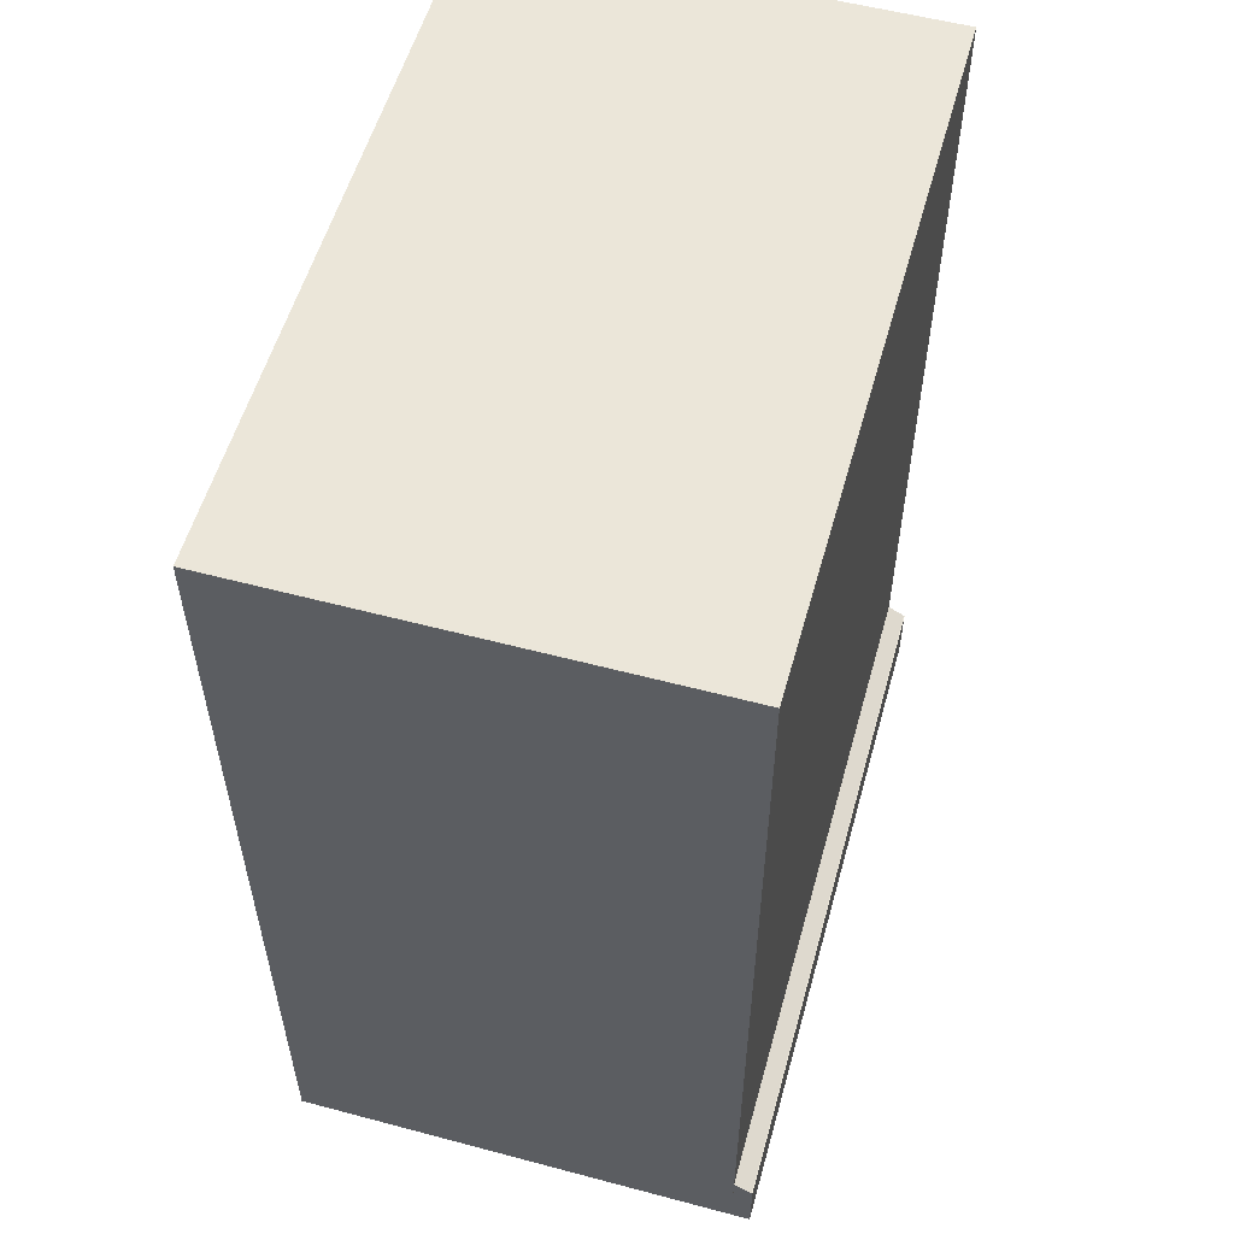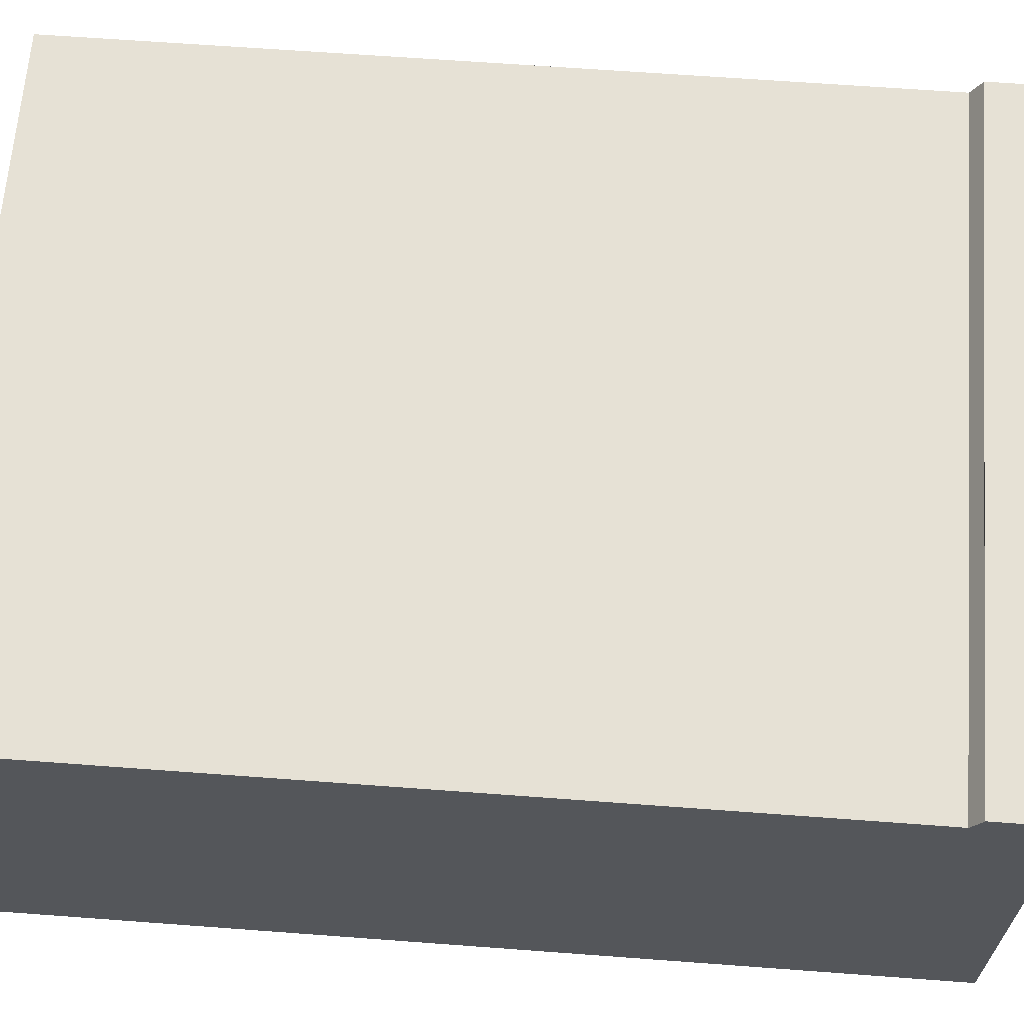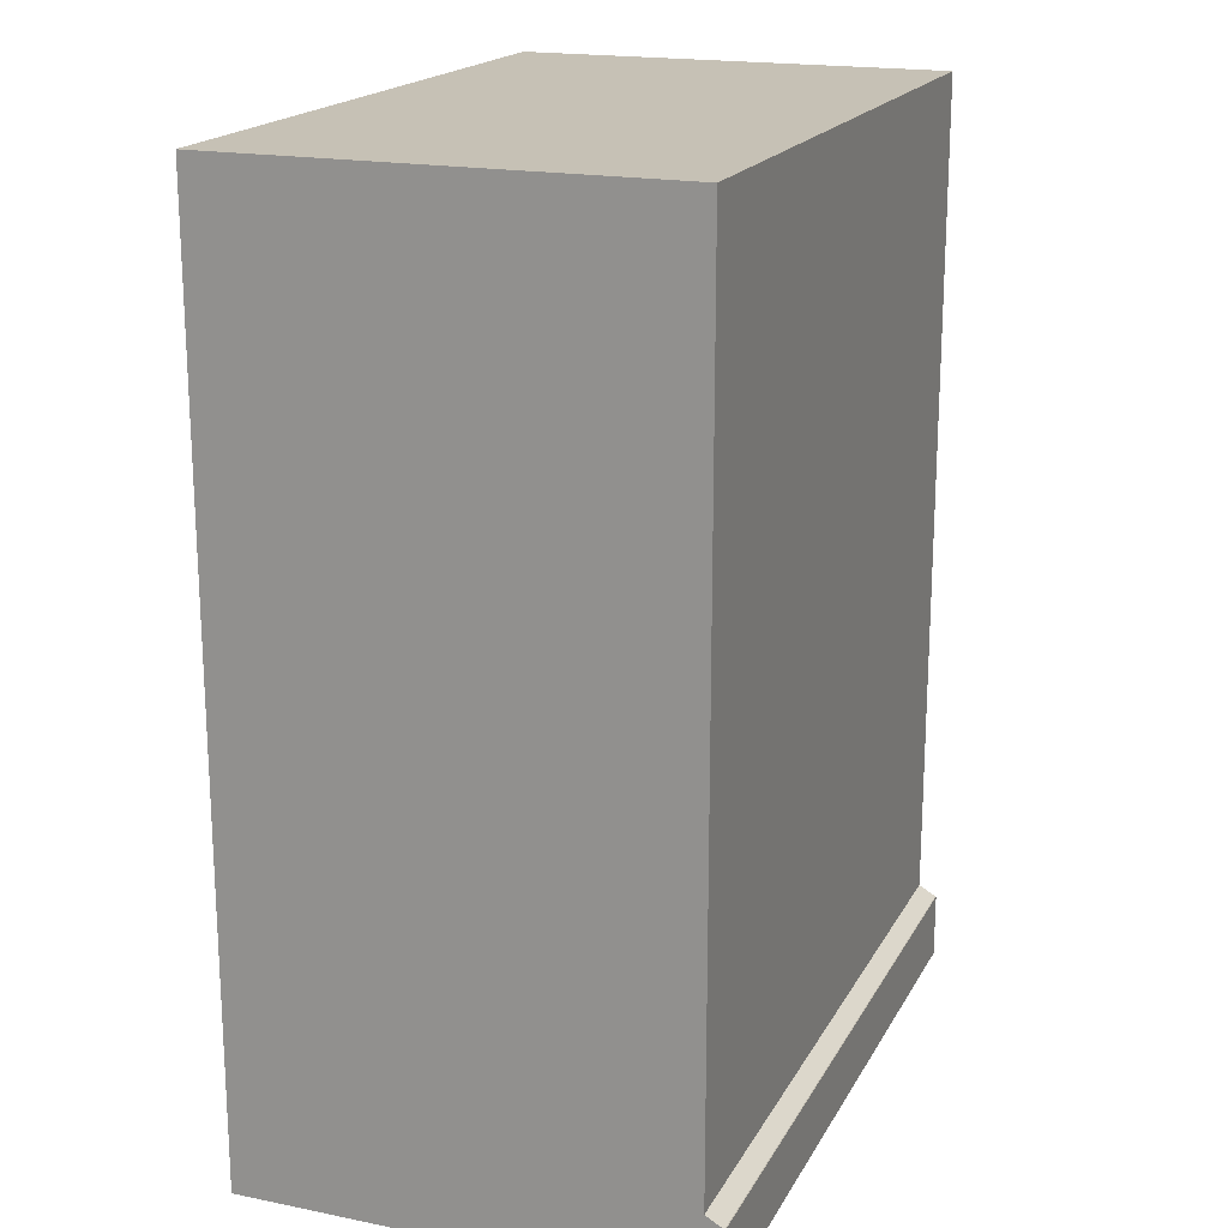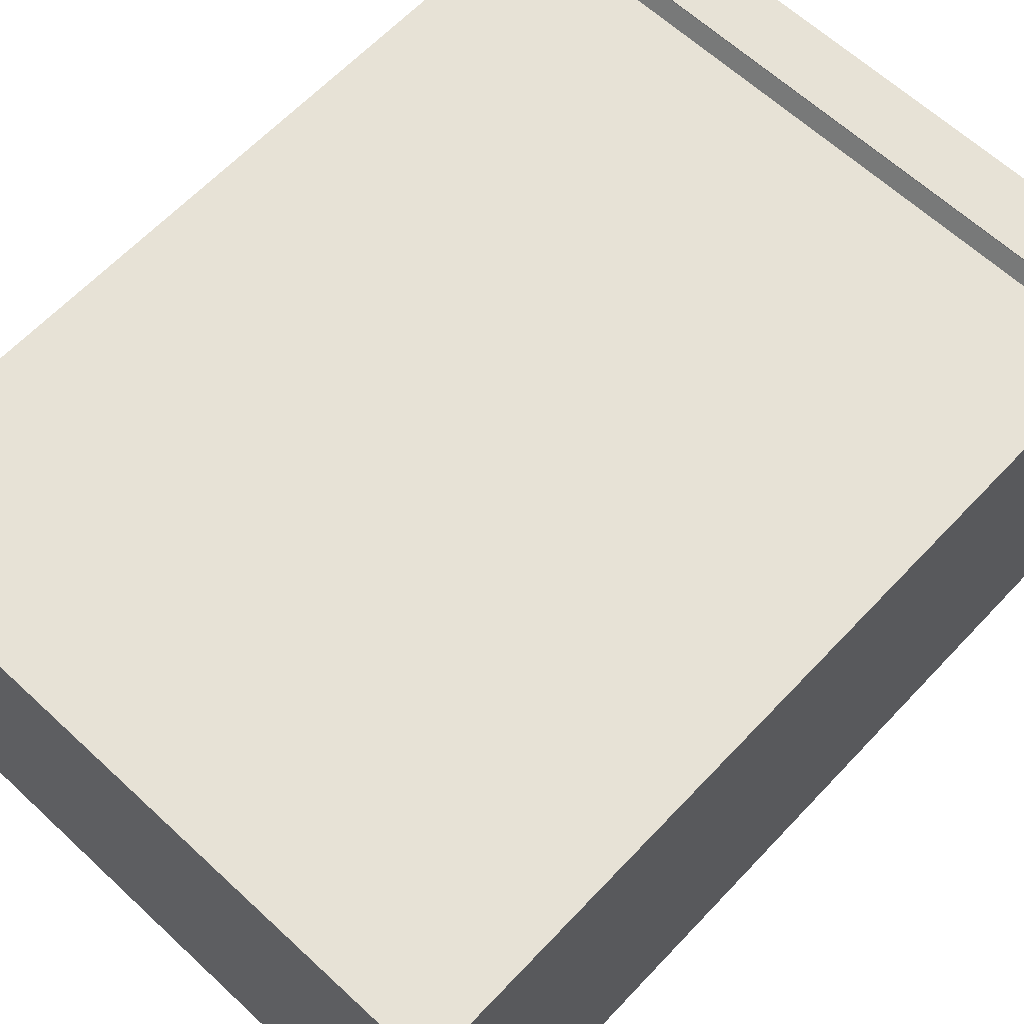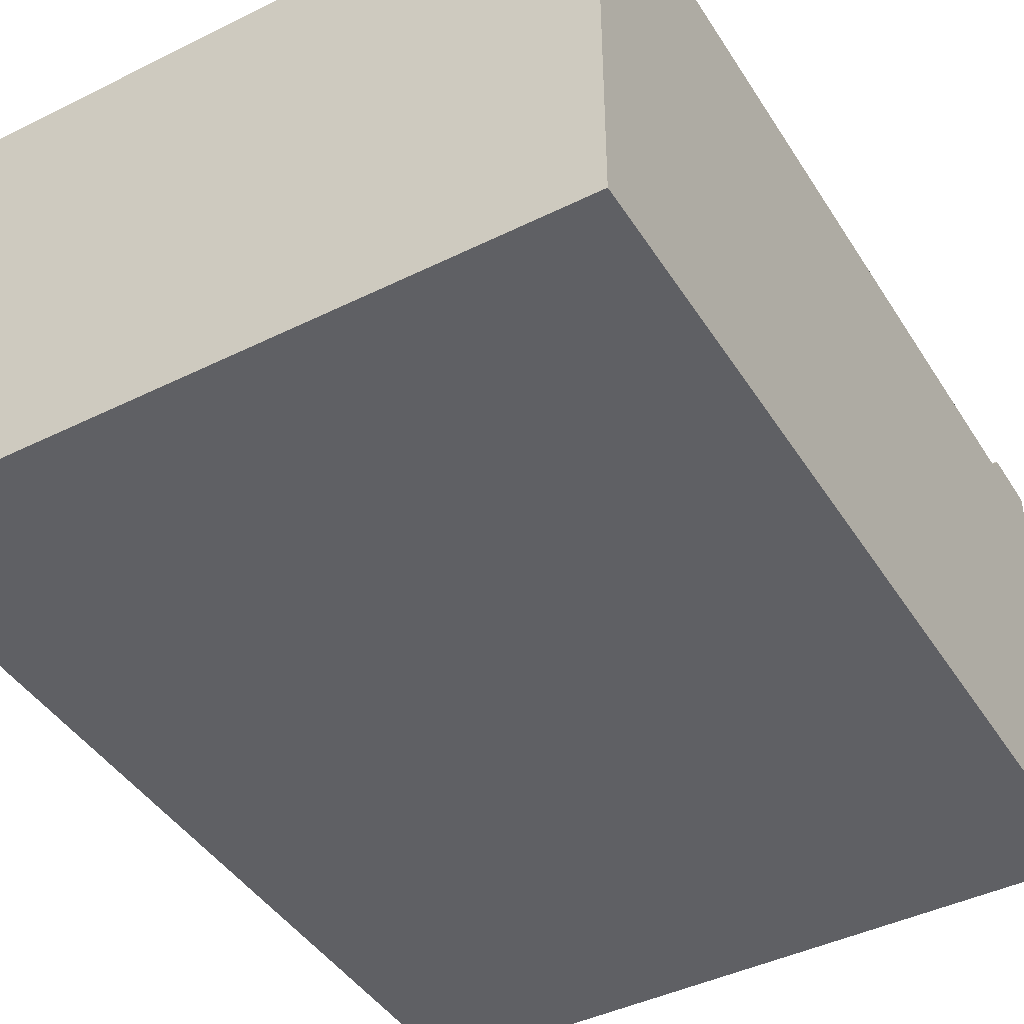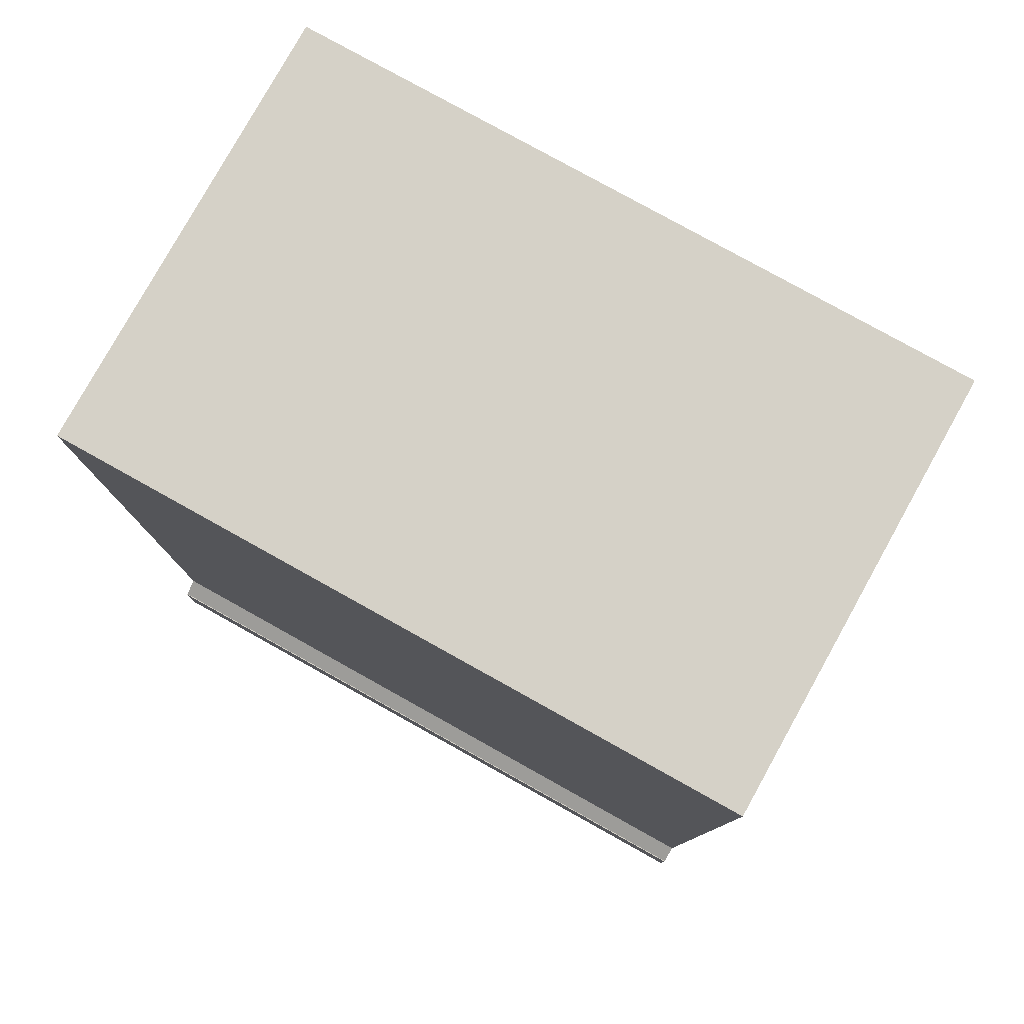
<metadata>
{"format":"obj","ext":"obj","renderer":"f3d","projection":"perspective","resolution":1024,"background":"white","views":[{"elev":55.7,"azim":-74.4,"up":"+Y"},{"elev":64.8,"azim":-85.7,"up":"+Z"},{"elev":18.7,"azim":-69.0,"up":"+Y"},{"elev":63.3,"azim":-136.8,"up":"+Z"},{"elev":-43.5,"azim":-149.8,"up":"+Z"},{"elev":79.4,"azim":29.1,"up":"+Y"}]}
</metadata>
<code>
o Cube
v 1.128 1.724 -0.4799
v 1.128 -0.2759 -0.4799
v 1.128 1.724 0.4799
v 1.128 -0.2759 0.4799
v -0.3722 1.724 -0.4799
v -0.3722 -0.2759 -0.4799
v -0.3722 1.724 0.4799
v -0.3722 -0.2759 0.4799
v 1.128 -0.1331 0.5201
v 1.128 -0.2759 0.5201
v -0.3722 -0.2759 0.5201
v -0.3722 -0.1331 0.5201
v 1.128 -0.1112 0.4799
v 1.128 -0.1331 0.5181
v 1.128 -0.1551 0.4799
v -0.3722 -0.1331 0.5181
v -0.3722 -0.1112 0.4799
v -0.3722 -0.1551 0.4799
f 1 5 7 3
f 14 16 12 9
f 16 18 8 11 12
f 6 2 4 8
f 17 13 3 7
f 6 5 1 2
f 8 18 17 7 5 6
f 9 12 11 10
f 8 4 10 11
f 2 1 3 13 15 4
f 13 14 15
f 16 17 18
f 13 17 16 14
f 4 15 14 9 10

</code>
